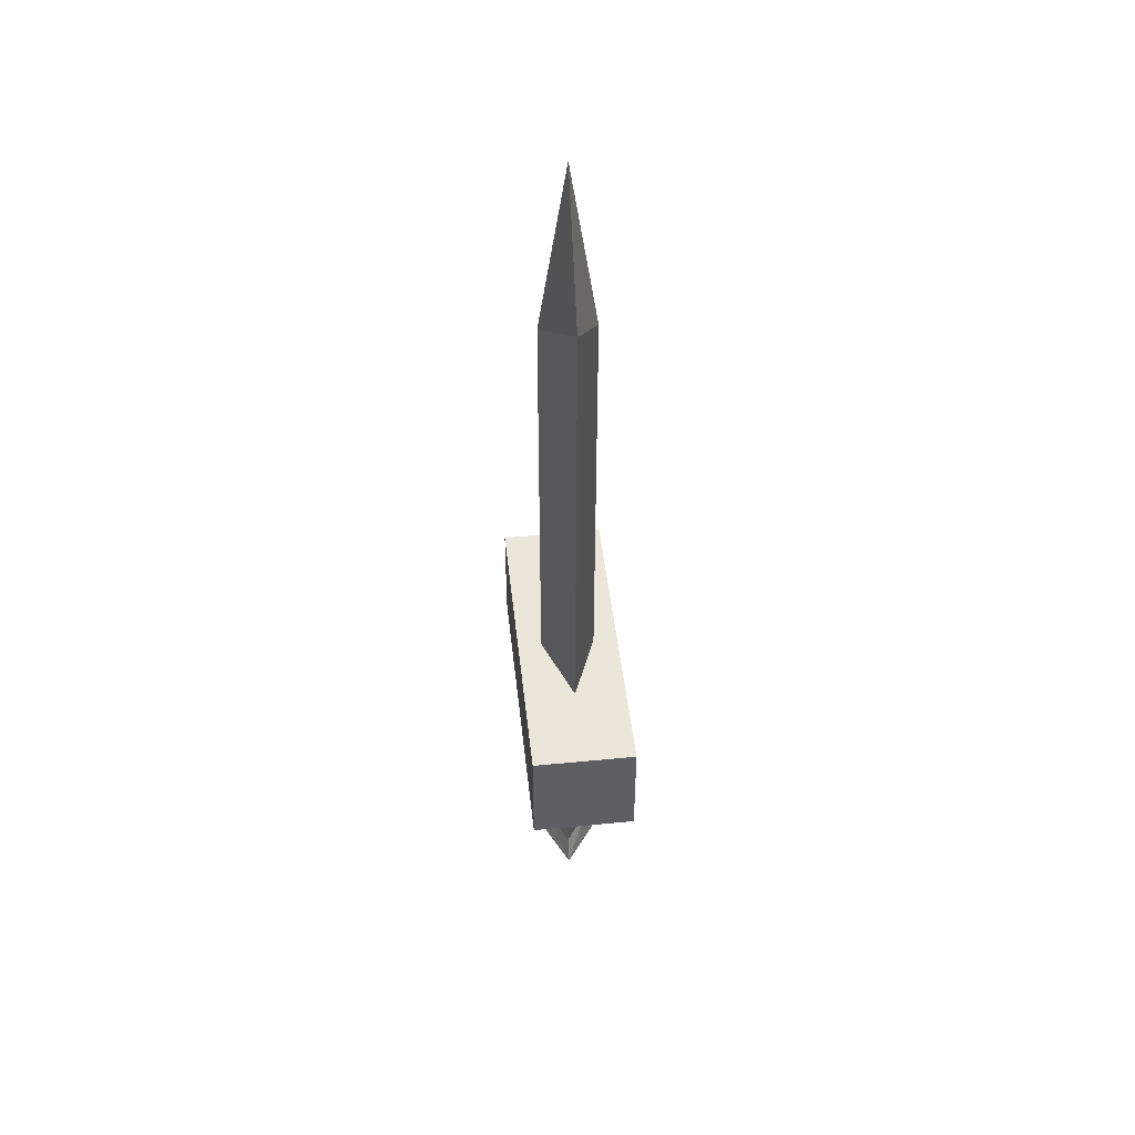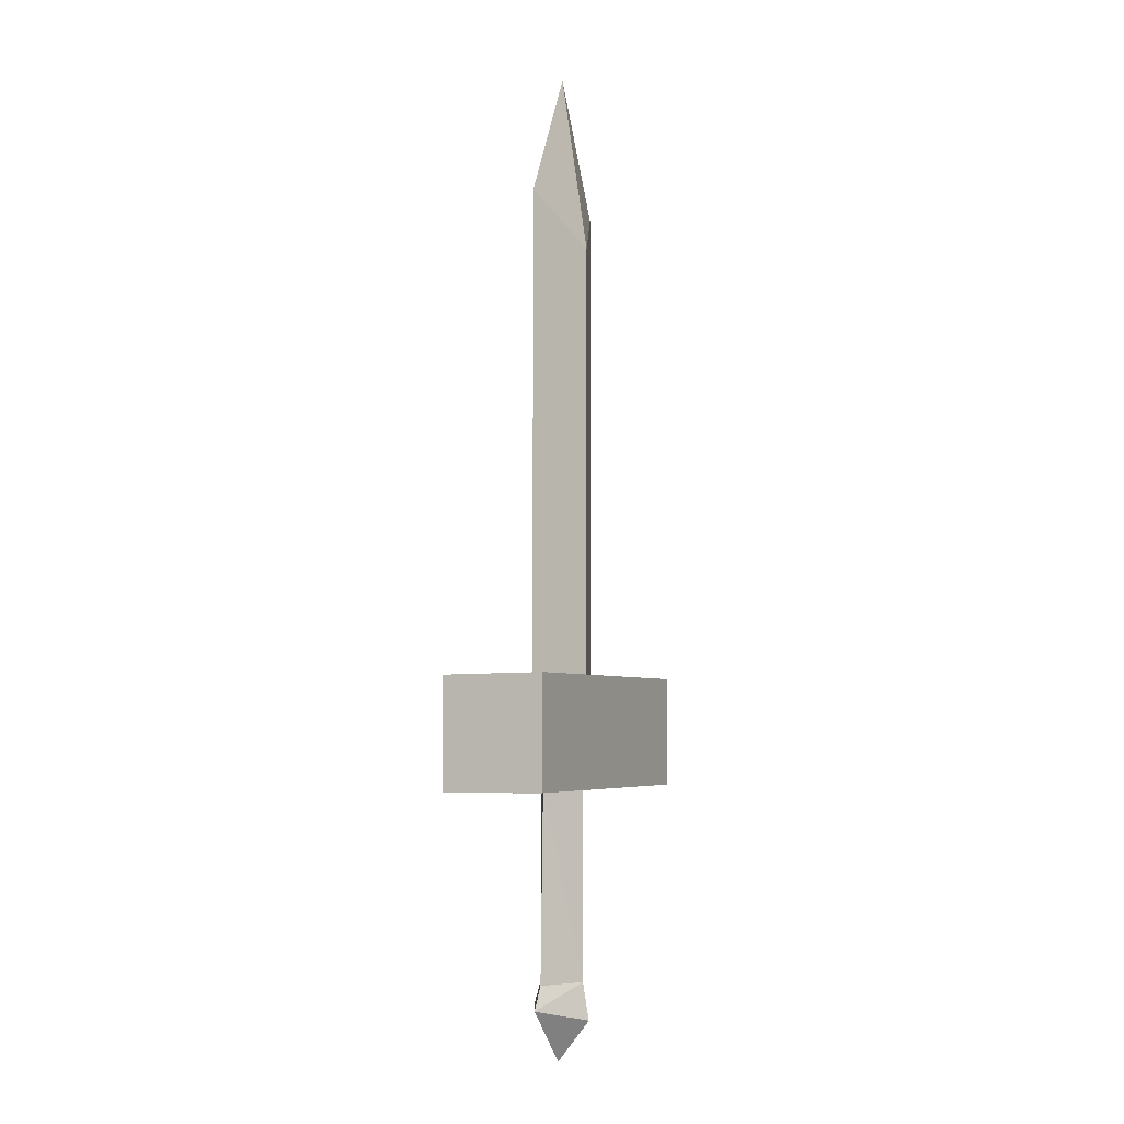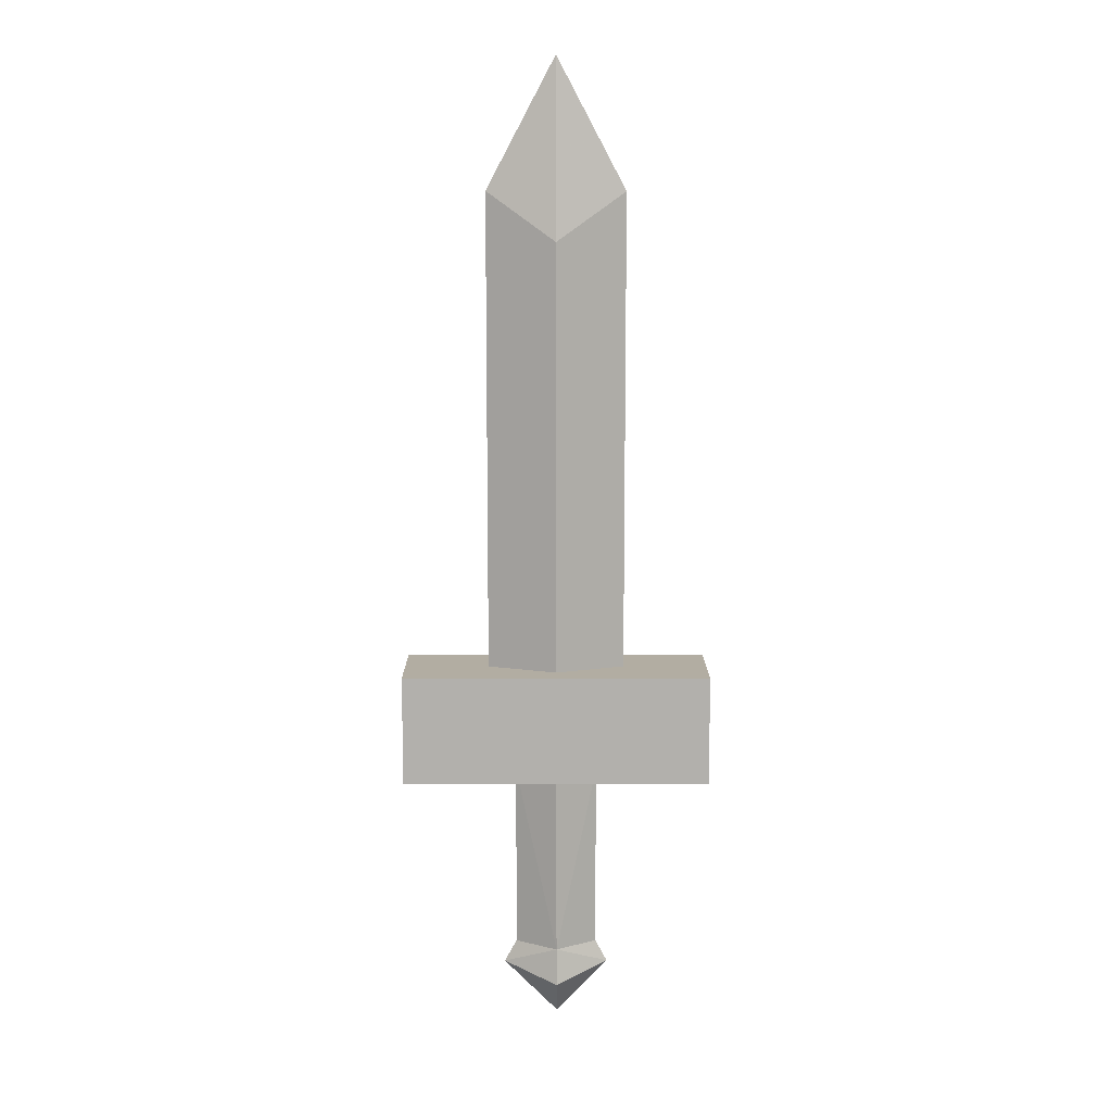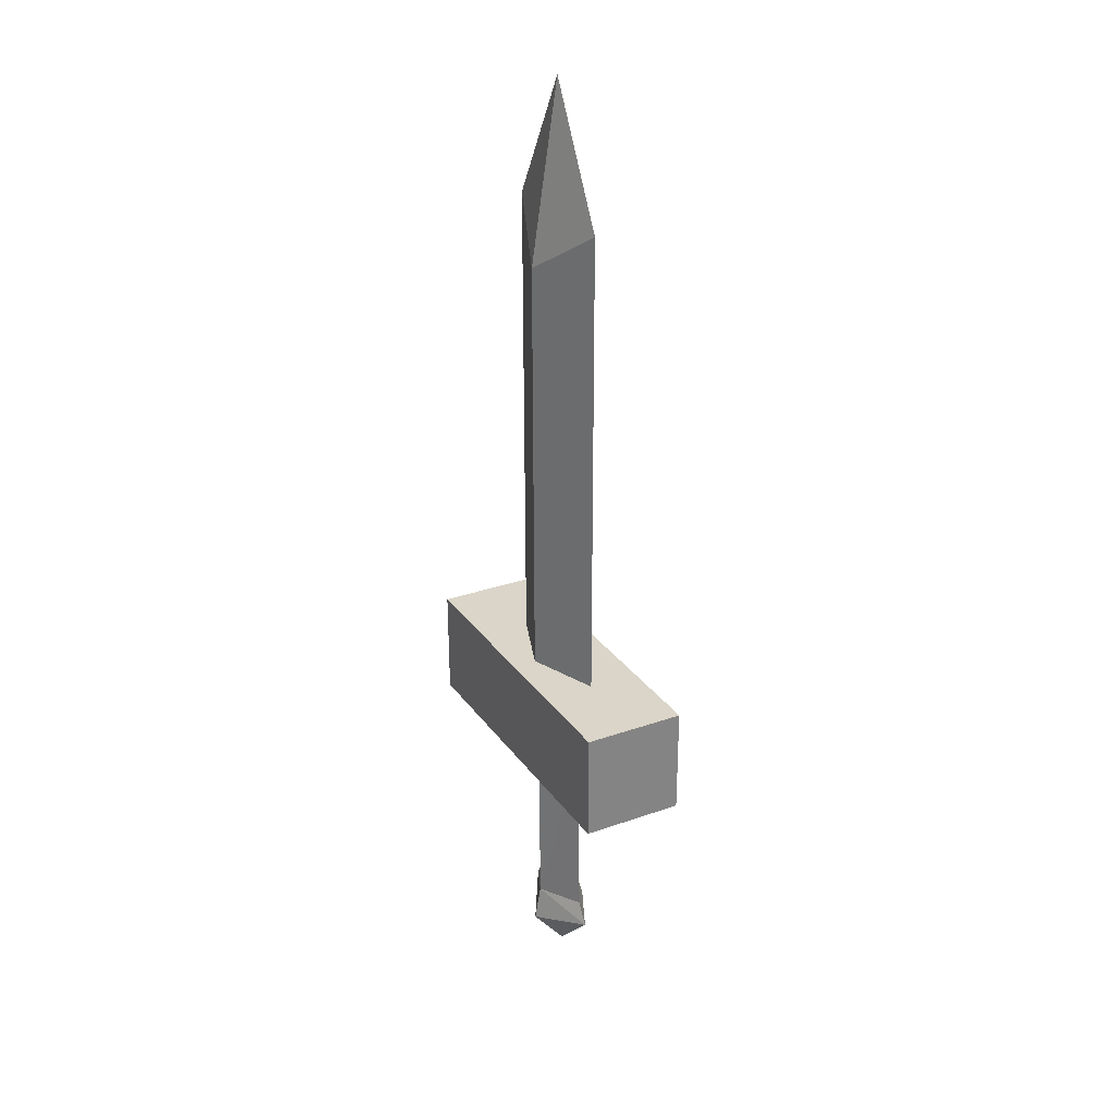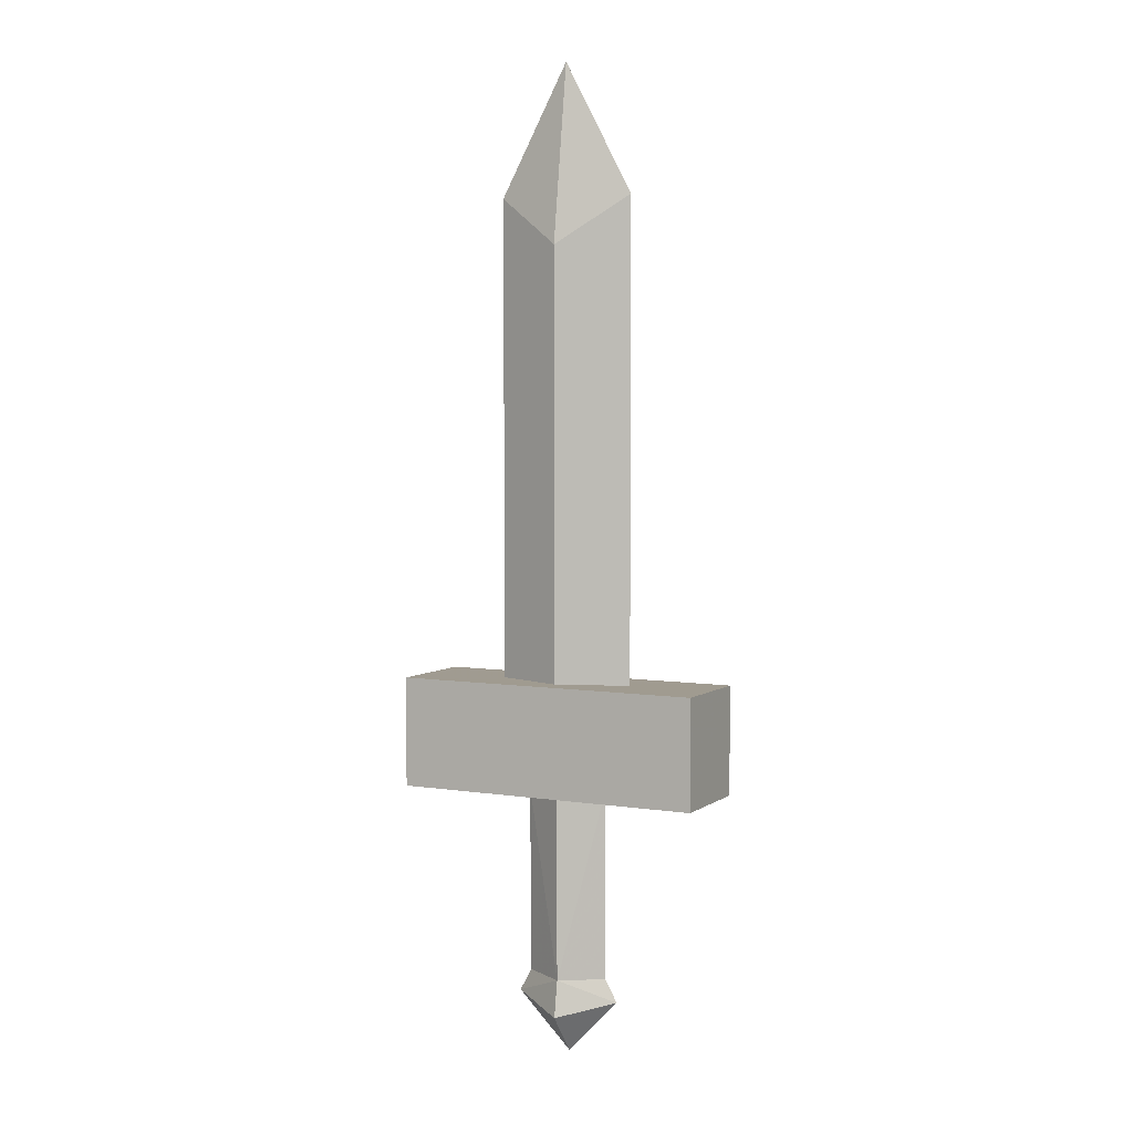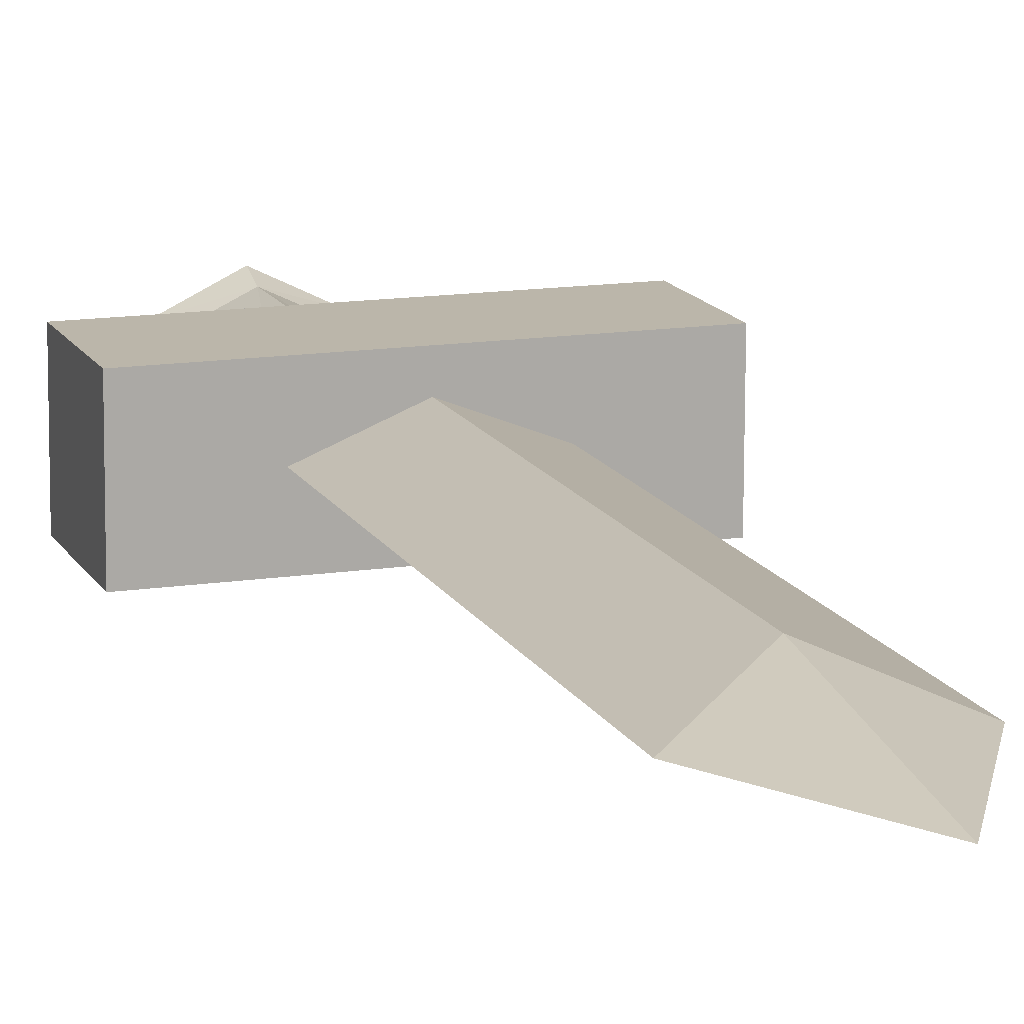
<metadata>
{"format":"obj","ext":"obj","renderer":"f3d","projection":"perspective","resolution":1024,"background":"white","views":[{"elev":48.0,"azim":83.8,"up":"+Y"},{"elev":-4.5,"azim":114.8,"up":"+Y"},{"elev":11.4,"azim":179.2,"up":"+Y"},{"elev":29.5,"azim":-119.0,"up":"+Y"},{"elev":4.8,"azim":-154.7,"up":"+Y"},{"elev":13.8,"azim":161.4,"up":"+Z"}]}
</metadata>
<code>
o DrawCall_18_mater.037
v -0.2113 0.1873 -0.08074
v 0.04997 0.2998 0.01395
v -0.152 0.3006 -0.08378
v 0.04743 0.1863 0.04809
v 0.04818 -0.08626 -0.07893
v 0.3191 0.1892 -0.08146
v 0.2578 0.3021 -0.08347
v 0.05154 0.3031 -0.2132
v 0.05178 0.1214 -0.2449
v 0.05003 3.898 0.02997
v 0.05049 1.776 0.03255
v 0.3929 4.141 -0.1066
v 0.3933 1.779 -0.1035
v 0.05482 3.902 -0.2382
v 0.05511 1.78 -0.2355
v -0.2879 4.138 -0.1046
v -0.2876 1.776 -0.1016
v 0.05341 4.779 -0.1052
v -0.71 1.227 0.1528
v -0.7101 1.771 0.1522
v -0.7051 1.234 -0.3541
v -0.7051 1.779 -0.3548
v 0.811 1.777 0.1497
v 0.811 1.232 0.1504
v 0.816 1.24 -0.3566
v 0.8159 1.784 -0.3572
v 0.05154 0.3031 -0.2132
v -0.1512 1.232 -0.09621
v 0.05362 1.235 -0.2145
v -0.152 0.3006 -0.08378
v 0.2563 1.234 -0.09611
v 0.2578 0.3021 -0.08347
v 0.04997 0.2998 0.01395
v 0.04981 1.232 0.01274
f 1 2 3
f 2 1 4
f 4 1 5
f 6 7 2
f 4 6 2
f 5 6 4
f 1 3 8
f 9 1 8
f 6 8 7
f 9 8 6
f 5 9 6
f 5 1 9
f 10 11 12
f 12 11 13
f 14 15 16
f 16 15 17
f 18 14 16
f 10 12 18
f 16 10 18
f 12 13 14
f 14 13 15
f 18 12 14
f 17 10 16
f 10 17 11
f 19 20 21
f 21 20 22
f 23 19 24
f 19 23 20
f 25 26 24
f 24 26 23
f 23 26 20
f 20 26 22
f 21 22 25
f 25 22 26
f 19 21 24
f 24 21 25
f 27 28 29
f 28 27 30
f 27 29 31
f 32 27 31
f 33 31 34
f 32 31 33
f 33 34 28
f 30 33 28

</code>
